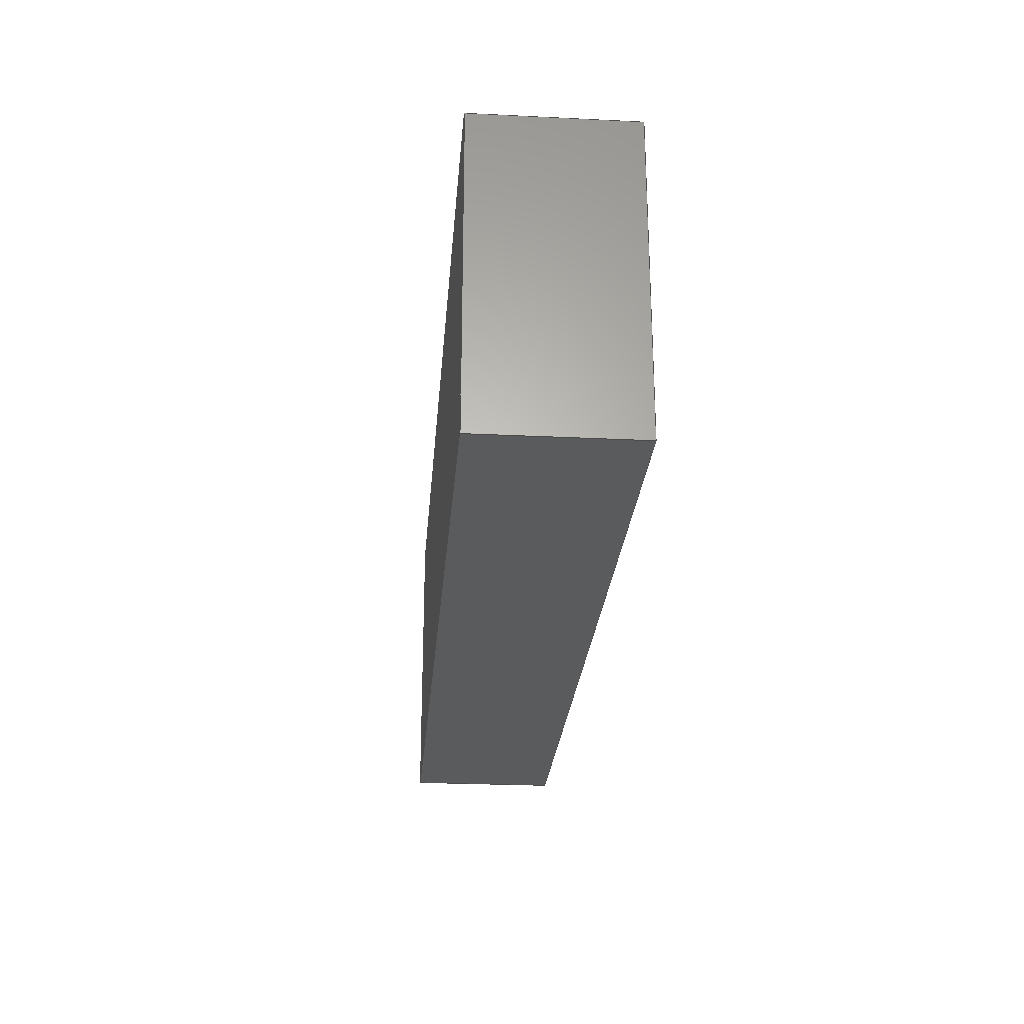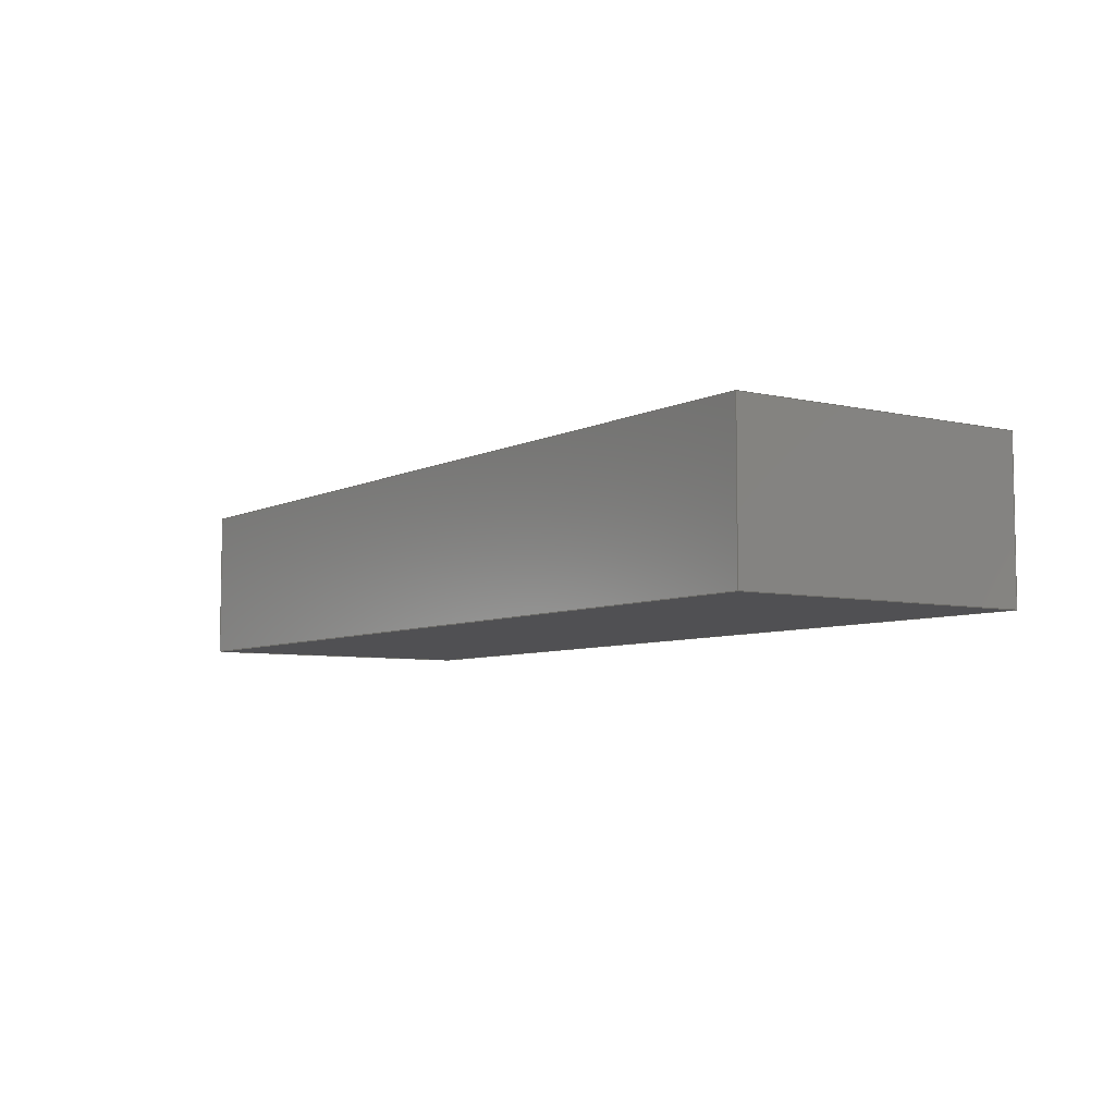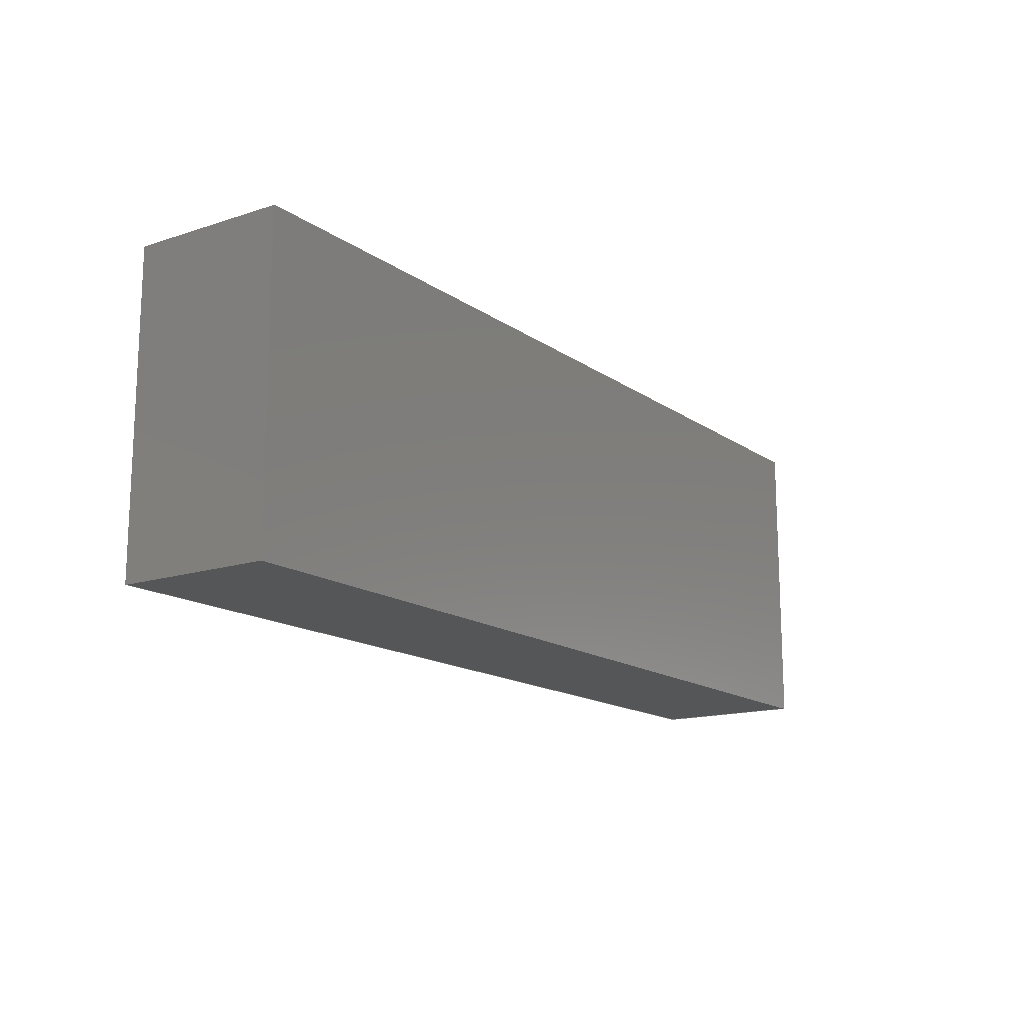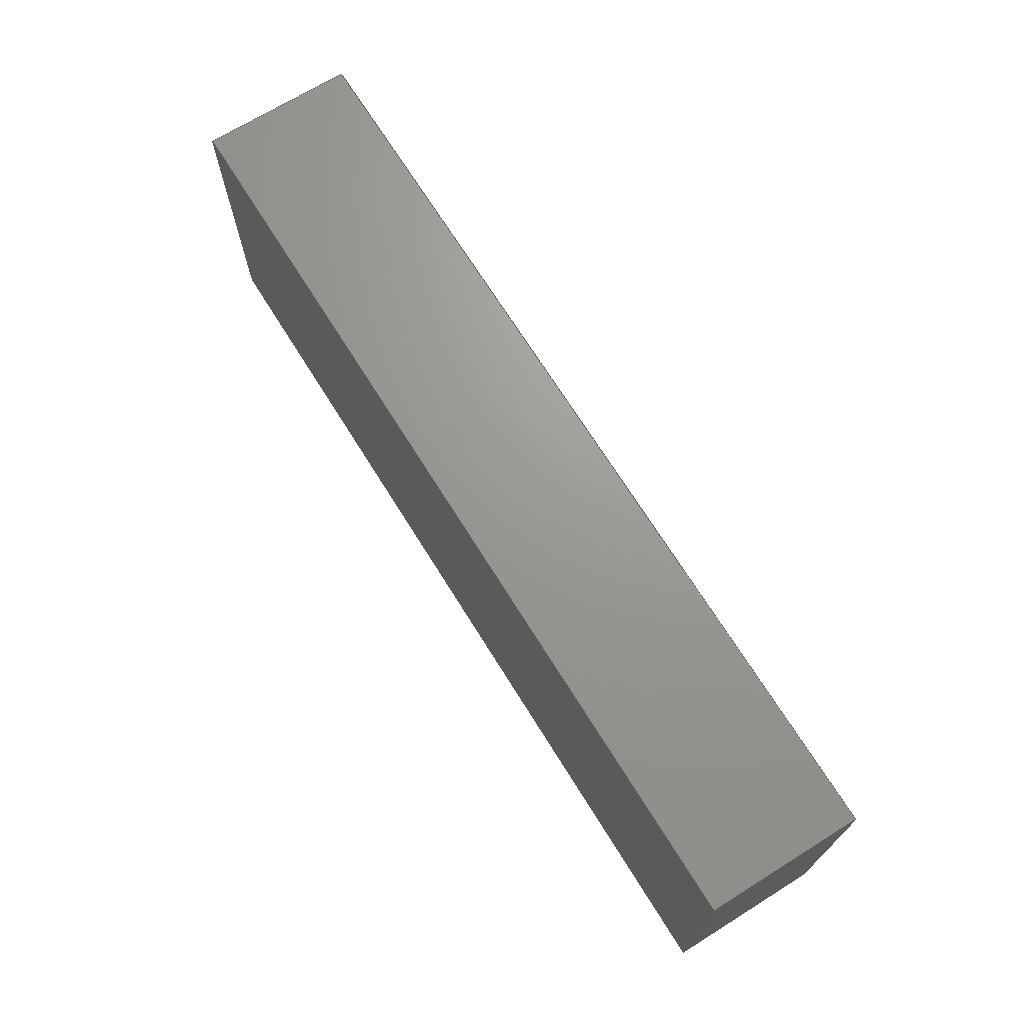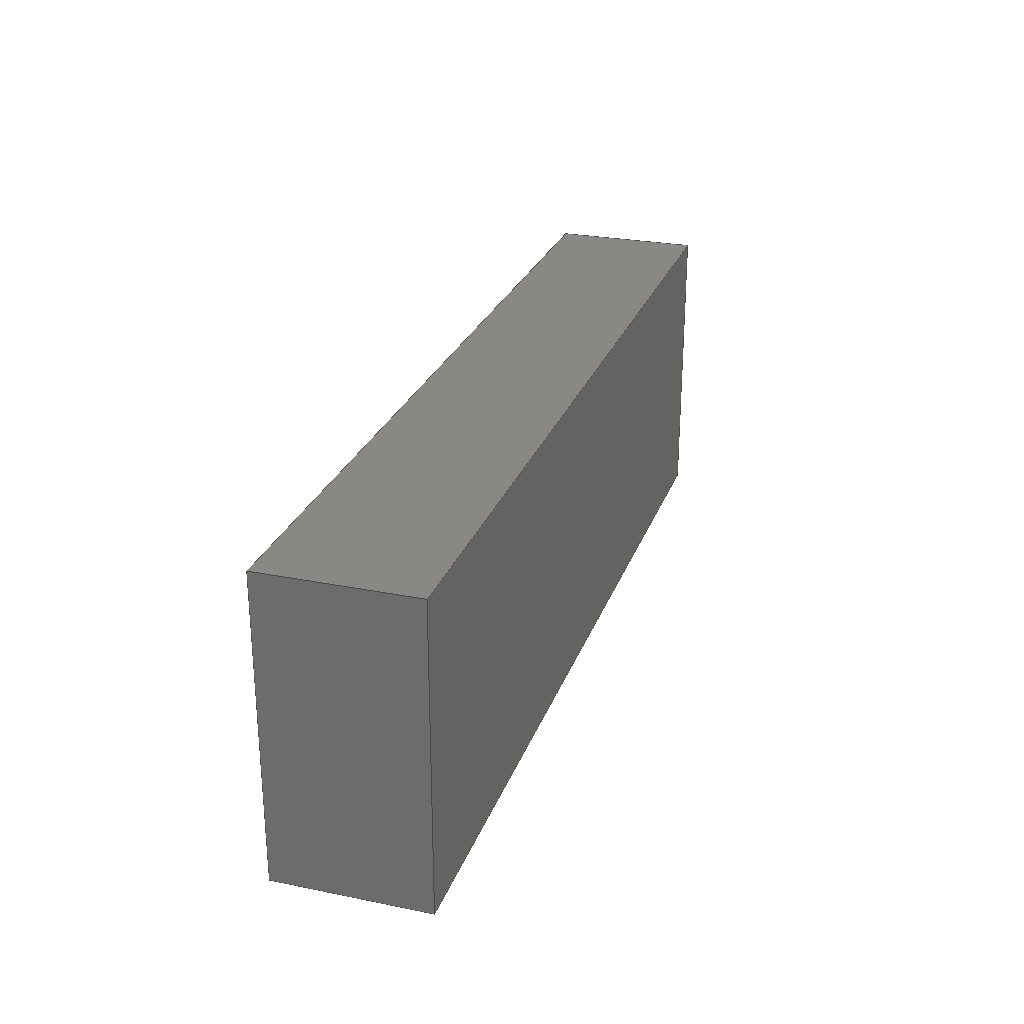
<metadata>
{"format":"step","ext":"step","renderer":"f3d","projection":"perspective","resolution":1024,"background":"white","views":[{"elev":-25.4,"azim":85.5,"up":"+Y"},{"elev":-6.3,"azim":-124.7,"up":"+Z"},{"elev":-15.1,"azim":-55.2,"up":"+Y"},{"elev":69.8,"azim":58.1,"up":"+Y"},{"elev":26.4,"azim":107.6,"up":"+Y"}]}
</metadata>
<code>
ISO-10303-21;
DATA;
#1 = MECHANICAL_DESIGN_GEOMETRIC_PRESENTATION_REPRESENTATION( ' ', ( #7, #8, #9, #10, #11, #12 ), #6 );
#2 = PRODUCT_DEFINITION_CONTEXT( '', #13, 'design' );
#3 = APPLICATION_PROTOCOL_DEFINITION( 'international standard', 'automotive_design', 2001, #13 );
#4 = PRODUCT_CATEGORY_RELATIONSHIP( 'NONE', 'NONE', #14, #15 );
#5 = SHAPE_DEFINITION_REPRESENTATION( #16, #17 );
#6 =  ( GEOMETRIC_REPRESENTATION_CONTEXT( 3 )GLOBAL_UNCERTAINTY_ASSIGNED_CONTEXT( ( #18 ) )GLOBAL_UNIT_ASSIGNED_CONTEXT( ( #19, #20, #21 ) )REPRESENTATION_CONTEXT( 'NONE', 'WORKSPACE' ) );
#7 = STYLED_ITEM( '', ( #22 ), #23 );
#8 = STYLED_ITEM( '', ( #24 ), #25 );
#9 = STYLED_ITEM( '', ( #26 ), #27 );
#10 = STYLED_ITEM( '', ( #28 ), #29 );
#11 = STYLED_ITEM( '', ( #30 ), #31 );
#12 = STYLED_ITEM( '', ( #32 ), #33 );
#13 = APPLICATION_CONTEXT( 'core data for automotive mechanical design processes' );
#14 = PRODUCT_CATEGORY( 'part', 'NONE' );
#15 = PRODUCT_RELATED_PRODUCT_CATEGORY( 'detail', ' ', ( #34 ) );
#16 = PRODUCT_DEFINITION_SHAPE( 'NONE', 'NONE', #35 );
#17 = ADVANCED_BREP_SHAPE_REPRESENTATION( 'CFD world', ( #36, #37 ), #6 );
#18 = UNCERTAINTY_MEASURE_WITH_UNIT( LENGTH_MEASURE( 1e-17 ), #19, '', '' );
#19 =  ( CONVERSION_BASED_UNIT( 'METRE', #38 )LENGTH_UNIT(  )NAMED_UNIT( #39 ) );
#20 =  ( NAMED_UNIT( #40 )PLANE_ANGLE_UNIT(  )SI_UNIT( $, .RADIAN. ) );
#21 =  ( NAMED_UNIT( #40 )SI_UNIT( $, .STERADIAN. )SOLID_ANGLE_UNIT(  ) );
#22 = PRESENTATION_STYLE_ASSIGNMENT( ( #41 ) );
#23 = ADVANCED_FACE( '', ( #42 ), #43, .F. );
#24 = PRESENTATION_STYLE_ASSIGNMENT( ( #44 ) );
#25 = ADVANCED_FACE( '', ( #45 ), #46, .T. );
#26 = PRESENTATION_STYLE_ASSIGNMENT( ( #47 ) );
#27 = ADVANCED_FACE( '', ( #48 ), #49, .F. );
#28 = PRESENTATION_STYLE_ASSIGNMENT( ( #50 ) );
#29 = ADVANCED_FACE( '', ( #51 ), #52, .T. );
#30 = PRESENTATION_STYLE_ASSIGNMENT( ( #53 ) );
#31 = ADVANCED_FACE( '', ( #54 ), #55, .T. );
#32 = PRESENTATION_STYLE_ASSIGNMENT( ( #56 ) );
#33 = ADVANCED_FACE( '', ( #57 ), #58, .F. );
#34 = PRODUCT( 'CFD world', 'CFD world', 'PART-CFD world-DESC', ( #59 ) );
#35 = PRODUCT_DEFINITION( 'NONE', 'NONE', #60, #2 );
#36 = MANIFOLD_SOLID_BREP( 'CFD world', #61 );
#37 = AXIS2_PLACEMENT_3D( '', #62, #63, #64 );
#38 = LENGTH_MEASURE_WITH_UNIT( LENGTH_MEASURE( 1 ), #65 );
#39 = DIMENSIONAL_EXPONENTS( 1, 0, 0, 0, 0, 0, 0 );
#40 = DIMENSIONAL_EXPONENTS( 0, 0, 0, 0, 0, 0, 0 );
#41 = SURFACE_STYLE_USAGE( .BOTH., #66 );
#42 = FACE_OUTER_BOUND( '', #67, .T. );
#43 = PLANE( '', #68 );
#44 = SURFACE_STYLE_USAGE( .BOTH., #69 );
#45 = FACE_OUTER_BOUND( '', #70, .T. );
#46 = PLANE( '', #71 );
#47 = SURFACE_STYLE_USAGE( .BOTH., #72 );
#48 = FACE_OUTER_BOUND( '', #73, .T. );
#49 = PLANE( '', #74 );
#50 = SURFACE_STYLE_USAGE( .BOTH., #75 );
#51 = FACE_OUTER_BOUND( '', #76, .T. );
#52 = PLANE( '', #77 );
#53 = SURFACE_STYLE_USAGE( .BOTH., #78 );
#54 = FACE_OUTER_BOUND( '', #79, .T. );
#55 = PLANE( '', #80 );
#56 = SURFACE_STYLE_USAGE( .BOTH., #81 );
#57 = FACE_OUTER_BOUND( '', #82, .T. );
#58 = PLANE( '', #83 );
#59 = PRODUCT_CONTEXT( '', #13, 'mechanical' );
#60 = PRODUCT_DEFINITION_FORMATION_WITH_SPECIFIED_SOURCE( ' ', 'NONE', #34, .NOT_KNOWN. );
#61 = CLOSED_SHELL( '', ( #31, #25, #33, #29, #23, #27 ) );
#62 = CARTESIAN_POINT( '', ( 0, 0, 0 ) );
#63 = DIRECTION( '', ( 0, 0, 1 ) );
#64 = DIRECTION( '', ( 1, 0, 0 ) );
#65 =  ( LENGTH_UNIT(  )NAMED_UNIT( #39 )SI_UNIT( $, .METRE. ) );
#66 = SURFACE_SIDE_STYLE( '', ( #84 ) );
#67 = EDGE_LOOP( '', ( #85, #86, #87, #88 ) );
#68 = AXIS2_PLACEMENT_3D( '', #89, #90, #91 );
#69 = SURFACE_SIDE_STYLE( '', ( #92 ) );
#70 = EDGE_LOOP( '', ( #93, #94, #95, #96 ) );
#71 = AXIS2_PLACEMENT_3D( '', #97, #98, #99 );
#72 = SURFACE_SIDE_STYLE( '', ( #100 ) );
#73 = EDGE_LOOP( '', ( #101, #102, #103, #104 ) );
#74 = AXIS2_PLACEMENT_3D( '', #105, #106, #107 );
#75 = SURFACE_SIDE_STYLE( '', ( #108 ) );
#76 = EDGE_LOOP( '', ( #109, #110, #111, #112 ) );
#77 = AXIS2_PLACEMENT_3D( '', #113, #114, #115 );
#78 = SURFACE_SIDE_STYLE( '', ( #116 ) );
#79 = EDGE_LOOP( '', ( #117, #118, #119, #120 ) );
#80 = AXIS2_PLACEMENT_3D( '', #121, #122, #123 );
#81 = SURFACE_SIDE_STYLE( '', ( #124 ) );
#82 = EDGE_LOOP( '', ( #125, #126, #127, #128 ) );
#83 = AXIS2_PLACEMENT_3D( '', #129, #130, #131 );
#84 = SURFACE_STYLE_FILL_AREA( #132 );
#85 = ORIENTED_EDGE( '', *, *, #133, .T. );
#86 = ORIENTED_EDGE( '', *, *, #134, .F. );
#87 = ORIENTED_EDGE( '', *, *, #135, .F. );
#88 = ORIENTED_EDGE( '', *, *, #136, .T. );
#89 = CARTESIAN_POINT( '', ( -51, -25.6, 0.05204 ) );
#90 = DIRECTION( '', ( 1, 0, 0 ) );
#91 = DIRECTION( '', ( 0, 0, -1 ) );
#92 = SURFACE_STYLE_FILL_AREA( #137 );
#93 = ORIENTED_EDGE( '', *, *, #138, .F. );
#94 = ORIENTED_EDGE( '', *, *, #135, .T. );
#95 = ORIENTED_EDGE( '', *, *, #139, .T. );
#96 = ORIENTED_EDGE( '', *, *, #140, .F. );
#97 = CARTESIAN_POINT( '', ( 25.8, -25.6, 12.8 ) );
#98 = DIRECTION( '', ( 0, -1, 0 ) );
#99 = DIRECTION( '', ( 1, 0, 0 ) );
#100 = SURFACE_STYLE_FILL_AREA( #141 );
#101 = ORIENTED_EDGE( '', *, *, #142, .T. );
#102 = ORIENTED_EDGE( '', *, *, #143, .T. );
#103 = ORIENTED_EDGE( '', *, *, #144, .F. );
#104 = ORIENTED_EDGE( '', *, *, #133, .F. );
#105 = CARTESIAN_POINT( '', ( 25.8, 25.6, 12.8 ) );
#106 = DIRECTION( '', ( 0, -1, 0 ) );
#107 = DIRECTION( '', ( 1, 0, 0 ) );
#108 = SURFACE_STYLE_FILL_AREA( #145 );
#109 = ORIENTED_EDGE( '', *, *, #142, .F. );
#110 = ORIENTED_EDGE( '', *, *, #136, .F. );
#111 = ORIENTED_EDGE( '', *, *, #138, .T. );
#112 = ORIENTED_EDGE( '', *, *, #146, .T. );
#113 = CARTESIAN_POINT( '', ( -50.8, -25.6, 25.6 ) );
#114 = DIRECTION( '', ( -1.837e-16, 0, 1 ) );
#115 = DIRECTION( '', ( 1, 0, 1.837e-16 ) );
#116 = SURFACE_STYLE_FILL_AREA( #147 );
#117 = ORIENTED_EDGE( '', *, *, #143, .F. );
#118 = ORIENTED_EDGE( '', *, *, #146, .F. );
#119 = ORIENTED_EDGE( '', *, *, #140, .T. );
#120 = ORIENTED_EDGE( '', *, *, #148, .T. );
#121 = CARTESIAN_POINT( '', ( 102.6, -25.6, 0.05204 ) );
#122 = DIRECTION( '', ( 1, 0, 0 ) );
#123 = DIRECTION( '', ( 0, 0, -1 ) );
#124 = SURFACE_STYLE_FILL_AREA( #149 );
#125 = ORIENTED_EDGE( '', *, *, #144, .T. );
#126 = ORIENTED_EDGE( '', *, *, #148, .F. );
#127 = ORIENTED_EDGE( '', *, *, #139, .F. );
#128 = ORIENTED_EDGE( '', *, *, #134, .T. );
#129 = CARTESIAN_POINT( '', ( -0.02248, -25.6, 0 ) );
#130 = DIRECTION( '', ( 0, 0, 1 ) );
#131 = DIRECTION( '', ( 1, 0, 0 ) );
#132 = FILL_AREA_STYLE( '', ( #150 ) );
#133 = EDGE_CURVE( '', #151, #152, #153, .T. );
#134 = EDGE_CURVE( '', #154, #152, #155, .T. );
#135 = EDGE_CURVE( '', #156, #154, #157, .T. );
#136 = EDGE_CURVE( '', #156, #151, #158, .T. );
#137 = FILL_AREA_STYLE( '', ( #159 ) );
#138 = EDGE_CURVE( '', #156, #160, #161, .T. );
#139 = EDGE_CURVE( '', #154, #162, #163, .T. );
#140 = EDGE_CURVE( '', #160, #162, #164, .T. );
#141 = FILL_AREA_STYLE( '', ( #165 ) );
#142 = EDGE_CURVE( '', #151, #166, #167, .T. );
#143 = EDGE_CURVE( '', #166, #168, #169, .T. );
#144 = EDGE_CURVE( '', #152, #168, #170, .T. );
#145 = FILL_AREA_STYLE( '', ( #171 ) );
#146 = EDGE_CURVE( '', #160, #166, #172, .T. );
#147 = FILL_AREA_STYLE( '', ( #173 ) );
#148 = EDGE_CURVE( '', #162, #168, #174, .T. );
#149 = FILL_AREA_STYLE( '', ( #175 ) );
#150 = FILL_AREA_STYLE_COLOUR( '', #176 );
#151 = VERTEX_POINT( '', #177 );
#152 = VERTEX_POINT( '', #178 );
#153 = LINE( '', #179, #180 );
#154 = VERTEX_POINT( '', #181 );
#155 = LINE( '', #182, #183 );
#156 = VERTEX_POINT( '', #184 );
#157 = LINE( '', #185, #186 );
#158 = LINE( '', #187, #188 );
#159 = FILL_AREA_STYLE_COLOUR( '', #189 );
#160 = VERTEX_POINT( '', #190 );
#161 = LINE( '', #191, #192 );
#162 = VERTEX_POINT( '', #193 );
#163 = LINE( '', #194, #195 );
#164 = LINE( '', #196, #197 );
#165 = FILL_AREA_STYLE_COLOUR( '', #198 );
#166 = VERTEX_POINT( '', #199 );
#167 = LINE( '', #200, #201 );
#168 = VERTEX_POINT( '', #202 );
#169 = LINE( '', #203, #204 );
#170 = LINE( '', #205, #206 );
#171 = FILL_AREA_STYLE_COLOUR( '', #207 );
#172 = LINE( '', #208, #209 );
#173 = FILL_AREA_STYLE_COLOUR( '', #210 );
#174 = LINE( '', #211, #212 );
#175 = FILL_AREA_STYLE_COLOUR( '', #213 );
#176 = COLOUR_RGB( '', 0.6039, 0.6471, 0.6863 );
#177 = CARTESIAN_POINT( '', ( -51, 25.6, 25.6 ) );
#178 = CARTESIAN_POINT( '', ( -51, 25.6, -9.368e-15 ) );
#179 = CARTESIAN_POINT( '', ( -51, 25.6, 0.05204 ) );
#180 = VECTOR( '', #214, 1 );
#181 = CARTESIAN_POINT( '', ( -51, -25.6, -9.368e-15 ) );
#182 = CARTESIAN_POINT( '', ( -51, -25.6, -9.368e-15 ) );
#183 = VECTOR( '', #215, 1 );
#184 = CARTESIAN_POINT( '', ( -51, -25.6, 25.6 ) );
#185 = CARTESIAN_POINT( '', ( -51, -25.6, 0.05204 ) );
#186 = VECTOR( '', #216, 1 );
#187 = CARTESIAN_POINT( '', ( -51, -25.6, 25.6 ) );
#188 = VECTOR( '', #217, 1 );
#189 = COLOUR_RGB( '', 0.6039, 0.6471, 0.6863 );
#190 = CARTESIAN_POINT( '', ( 102.6, -25.6, 25.6 ) );
#191 = CARTESIAN_POINT( '', ( -50.8, -25.6, 25.6 ) );
#192 = VECTOR( '', #218, 1 );
#193 = CARTESIAN_POINT( '', ( 102.6, -25.6, 1.885e-14 ) );
#194 = CARTESIAN_POINT( '', ( -0.02248, -25.6, 0 ) );
#195 = VECTOR( '', #219, 1 );
#196 = CARTESIAN_POINT( '', ( 102.6, -25.6, 0.05204 ) );
#197 = VECTOR( '', #220, 1 );
#198 = COLOUR_RGB( '', 0.6039, 0.6471, 0.6863 );
#199 = CARTESIAN_POINT( '', ( 102.6, 25.6, 25.6 ) );
#200 = CARTESIAN_POINT( '', ( -50.8, 25.6, 25.6 ) );
#201 = VECTOR( '', #221, 1 );
#202 = CARTESIAN_POINT( '', ( 102.6, 25.6, 1.885e-14 ) );
#203 = CARTESIAN_POINT( '', ( 102.6, 25.6, 0.05204 ) );
#204 = VECTOR( '', #222, 1 );
#205 = CARTESIAN_POINT( '', ( -0.02248, 25.6, 0 ) );
#206 = VECTOR( '', #223, 1 );
#207 = COLOUR_RGB( '', 0.6039, 0.6471, 0.6863 );
#208 = CARTESIAN_POINT( '', ( 102.6, -25.6, 25.6 ) );
#209 = VECTOR( '', #224, 1 );
#210 = COLOUR_RGB( '', 0.6039, 0.6471, 0.6863 );
#211 = CARTESIAN_POINT( '', ( 102.6, -25.6, 1.885e-14 ) );
#212 = VECTOR( '', #225, 1 );
#213 = COLOUR_RGB( '', 0.6039, 0.6471, 0.6863 );
#214 = DIRECTION( '', ( 0, 0, -1 ) );
#215 = DIRECTION( '', ( 0, 1, 0 ) );
#216 = DIRECTION( '', ( 0, 0, -1 ) );
#217 = DIRECTION( '', ( 0, 1, 0 ) );
#218 = DIRECTION( '', ( 1, 0, 1.837e-16 ) );
#219 = DIRECTION( '', ( 1, 0, 0 ) );
#220 = DIRECTION( '', ( 0, 0, -1 ) );
#221 = DIRECTION( '', ( 1, 0, 1.837e-16 ) );
#222 = DIRECTION( '', ( 0, 0, -1 ) );
#223 = DIRECTION( '', ( 1, 0, 0 ) );
#224 = DIRECTION( '', ( 0, 1, 0 ) );
#225 = DIRECTION( '', ( 0, 1, 0 ) );
ENDSEC;
END-ISO-10303-21;

</code>
